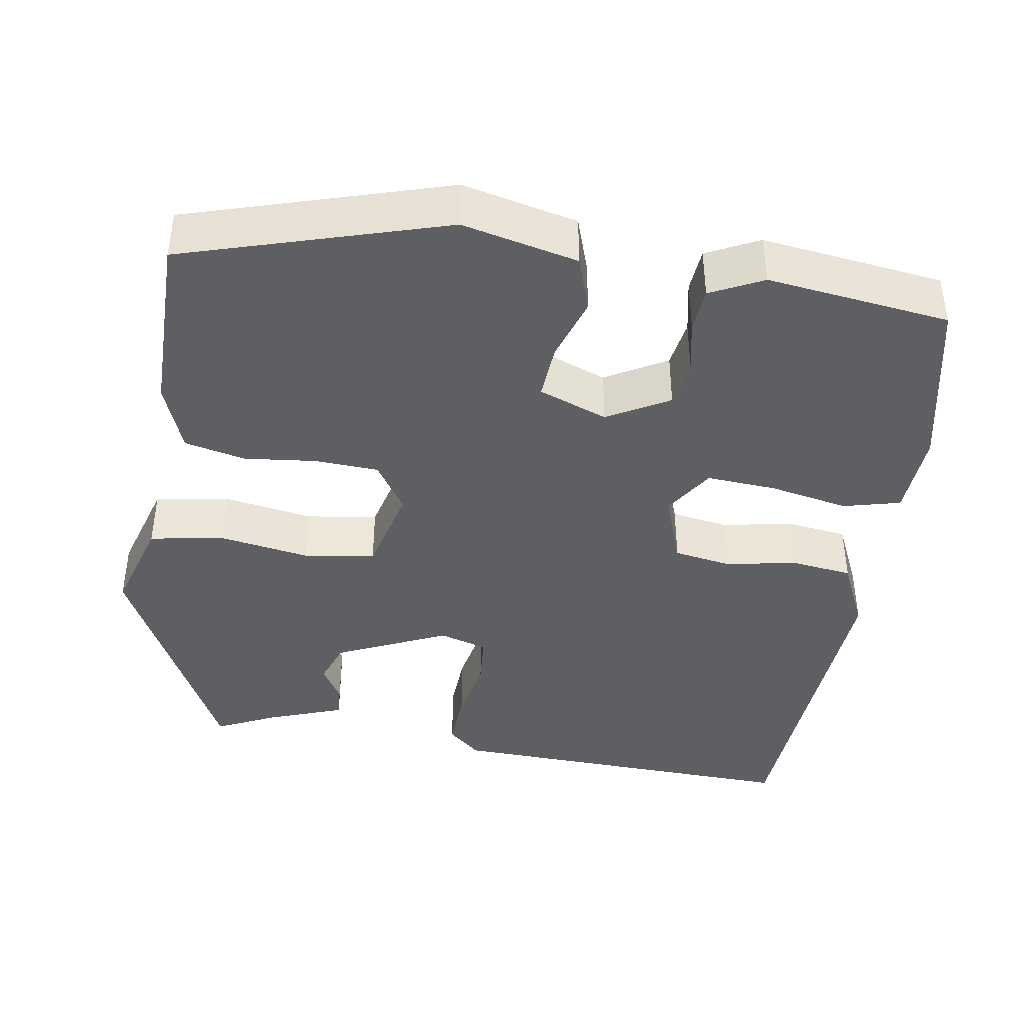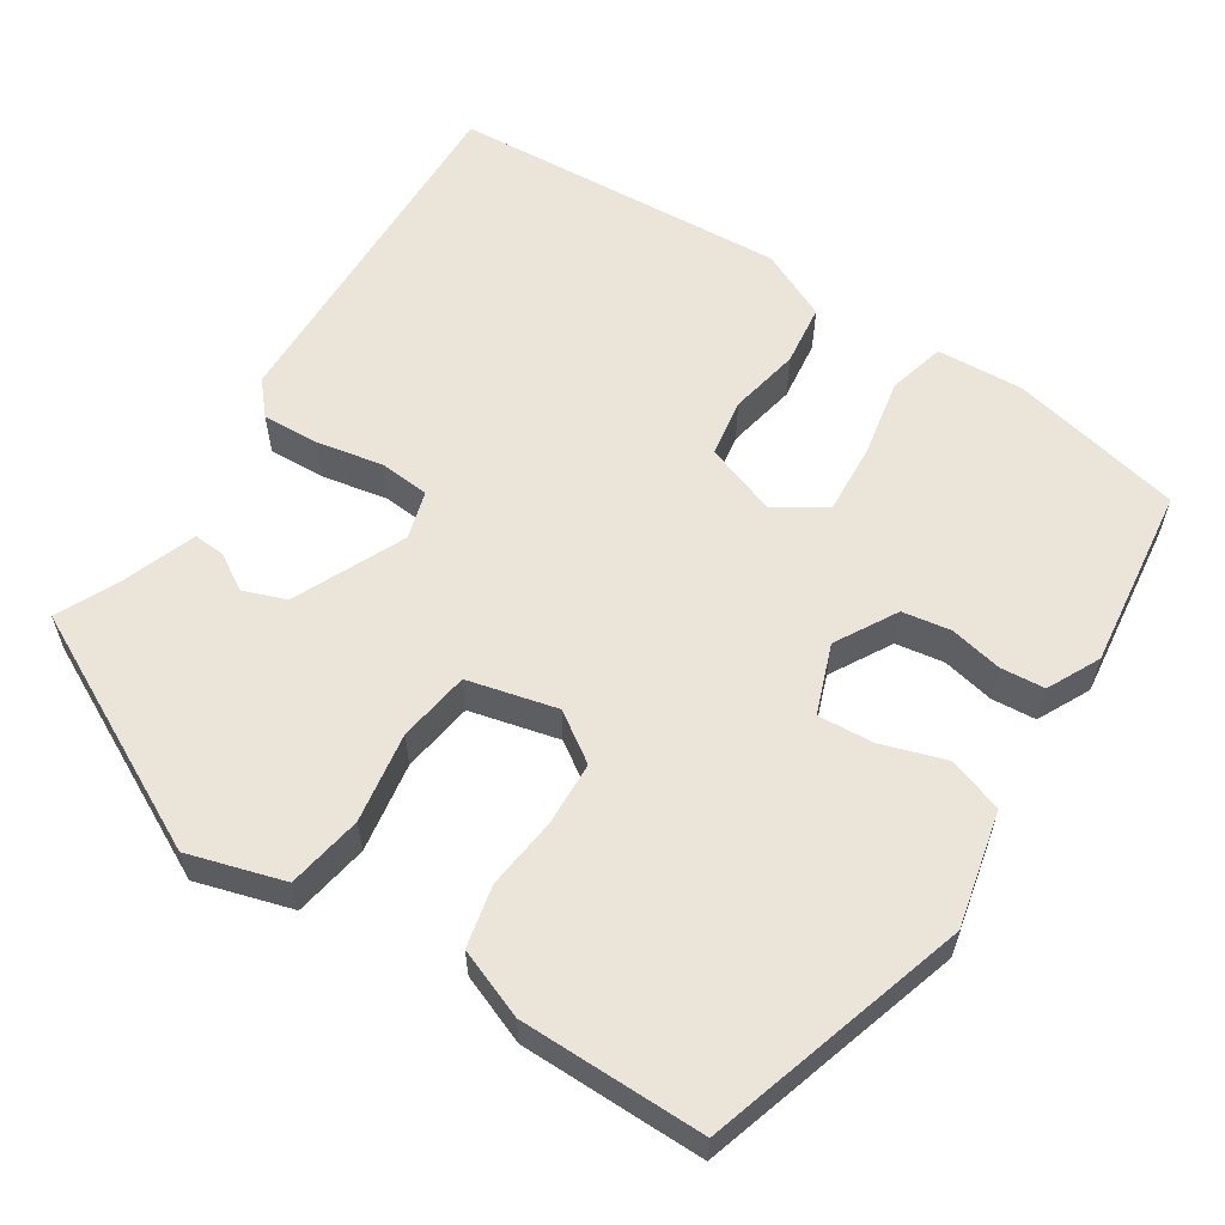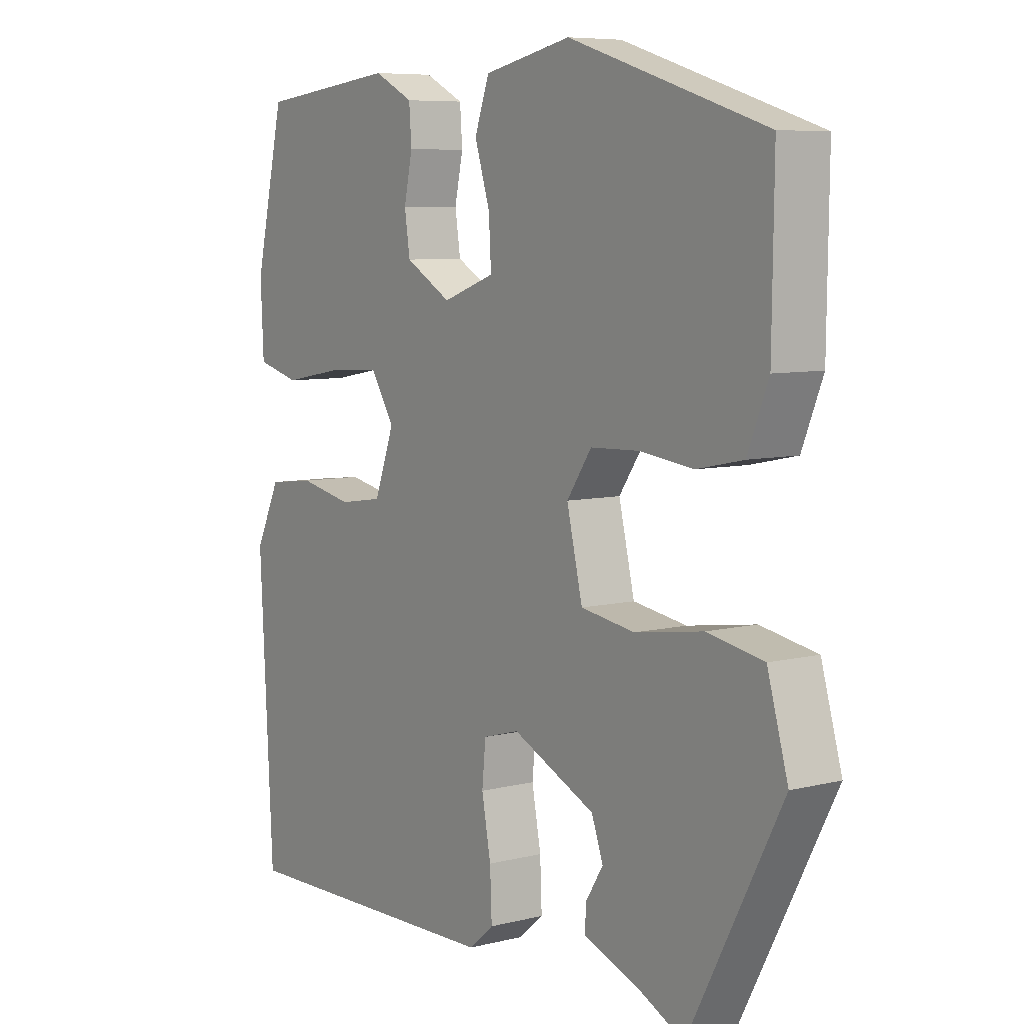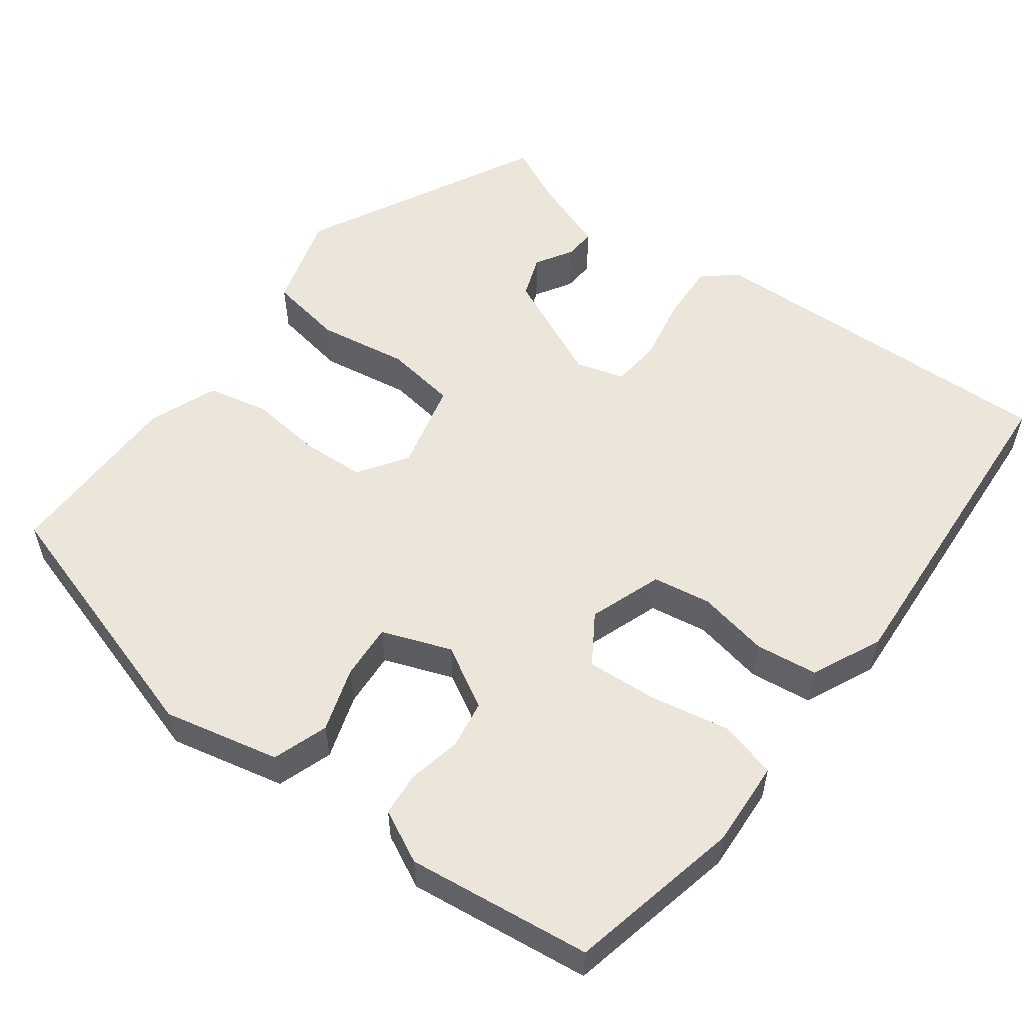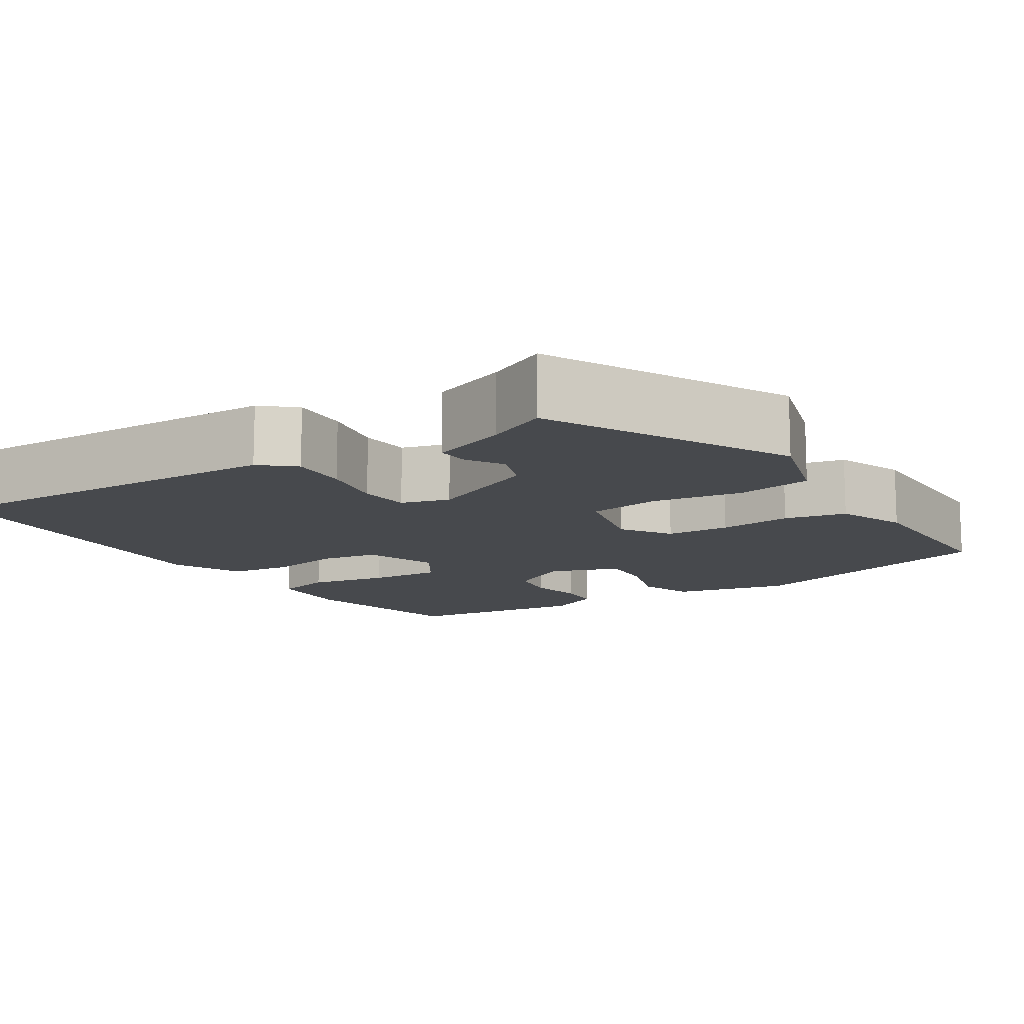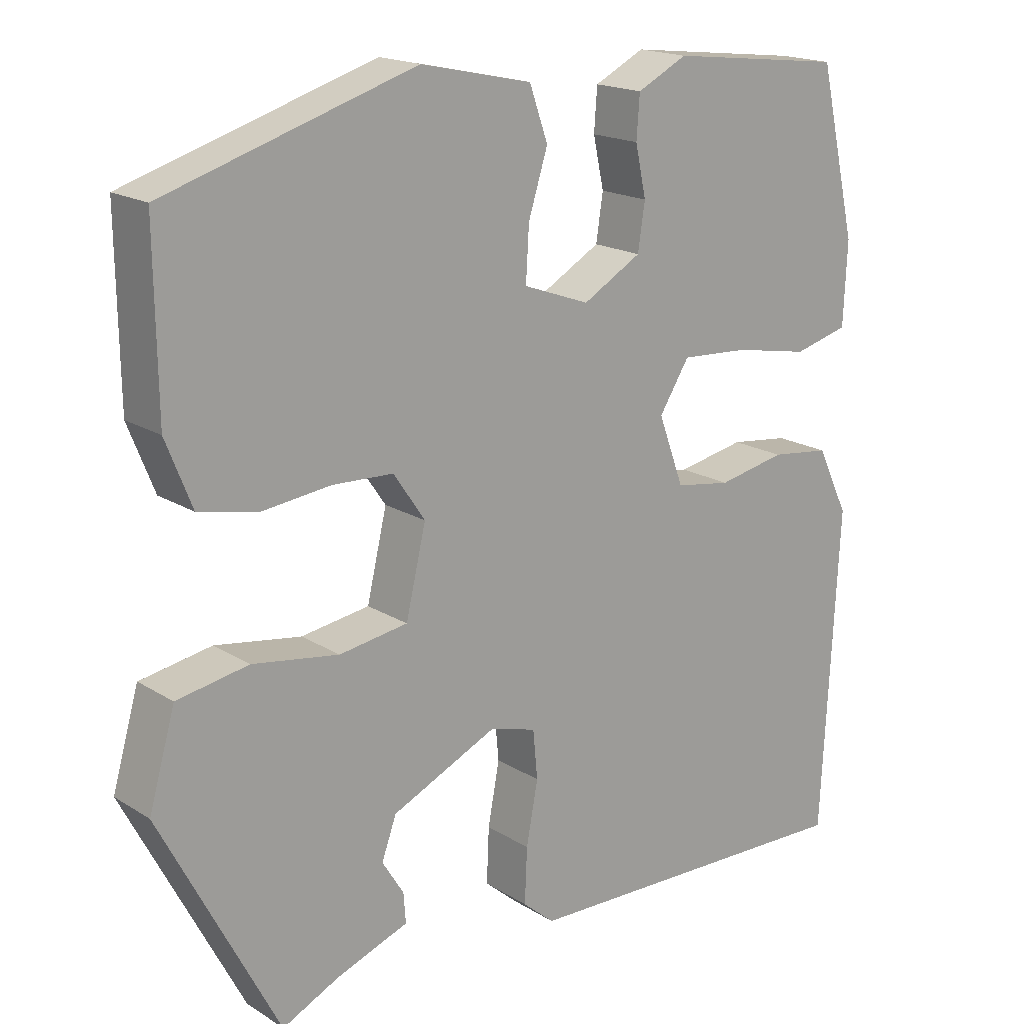
<metadata>
{"format":"obj","ext":"obj","renderer":"f3d","projection":"perspective","resolution":1024,"background":"white","views":[{"elev":-41.5,"azim":-9.8,"up":"+Y"},{"elev":59.0,"azim":-57.7,"up":"+Y"},{"elev":7.2,"azim":-125.6,"up":"+Z"},{"elev":55.4,"azim":36.2,"up":"+Y"},{"elev":-12.4,"azim":-147.8,"up":"+Y"},{"elev":17.8,"azim":-39.6,"up":"+Z"}]}
</metadata>
<code>
v -0.37 0.07 -0.487
v -0.523 0.07 -0.194
v -0.489 0.07 -0.075
v -0.396 0.07 -0.058
v -0.284 0.07 -0.075
v -0.195 0.07 -0.061
v -0.169 0.07 0.05
v -0.21 0.07 0.11
v -0.289 0.07 0.113
v -0.379 0.07 0.102
v -0.455 0.07 0.118
v -0.489 0.07 0.203
v -0.492 0.07 0.431
v -0.168 0.07 0.533
v -0.024 0.07 0.502
v 0 0.07 0.434
v -0.025 0.07 0.354
v -0.029 0.07 0.285
v 0.057 0.07 0.254
v 0.133 0.07 0.298
v 0.142 0.07 0.358
v 0.128 0.07 0.423
v 0.132 0.07 0.478
v 0.197 0.07 0.511
v 0.425 0.07 0.485
v 0.474 0.07 0.27
v 0.469 0.07 0.163
v 0.398 0.07 0.144
v 0.3 0.07 0.162
v 0.212 0.07 0.167
v 0.173 0.07 0.105
v 0.206 0.07 0.015
v 0.278 0.07 0.004
v 0.366 0.07 0.022
v 0.443 0.07 0.013
v 0.484 0.07 -0.073
v 0.462 0.07 -0.493
v 0.012 0.07 -0.483
v -0.029 0.07 -0.448
v -0.026 0.07 -0.376
v -0.011 0.07 -0.295
v -0.017 0.07 -0.232
v -0.077 0.07 -0.215
v -0.214 0.07 -0.279
v -0.233 0.07 -0.332
v -0.205 0.07 -0.377
v -0.202 0.07 -0.416
v -0.296 0.07 -0.451
v -0.37 0 -0.487
v -0.523 0 -0.194
v -0.489 0 -0.075
v -0.396 0 -0.058
v -0.284 0 -0.075
v -0.195 0 -0.061
v -0.169 0 0.05
v -0.21 0 0.11
v -0.289 0 0.113
v -0.379 0 0.102
v -0.455 0 0.118
v -0.489 0 0.203
v -0.492 0 0.431
v -0.168 0 0.533
v -0.024 0 0.502
v 0 0 0.434
v -0.025 0 0.354
v -0.029 0 0.285
v 0.057 0 0.254
v 0.133 0 0.298
v 0.142 0 0.358
v 0.128 0 0.423
v 0.132 0 0.478
v 0.197 0 0.511
v 0.425 0 0.485
v 0.474 0 0.27
v 0.469 0 0.163
v 0.398 0 0.144
v 0.3 0 0.162
v 0.212 0 0.167
v 0.173 0 0.105
v 0.206 0 0.015
v 0.278 0 0.004
v 0.366 0 0.022
v 0.443 0 0.013
v 0.484 0 -0.073
v 0.462 0 -0.493
v 0.012 0 -0.483
v -0.029 0 -0.448
v -0.026 0 -0.376
v -0.011 0 -0.295
v -0.017 0 -0.232
v -0.077 0 -0.215
v -0.214 0 -0.279
v -0.233 0 -0.332
v -0.205 0 -0.377
v -0.202 0 -0.416
v -0.296 0 -0.451
f 45 46 47 48
f 3 4 5
f 2 3 5
f 1 2 5
f 48 1 5
f 45 48 5
f 44 45 5
f 43 44 5 6
f 42 43 6 7
f 39 40 41
f 38 39 41
f 37 38 41
f 36 37 41
f 35 36 41
f 34 35 41
f 33 34 41
f 32 33 41 42
f 31 32 42 7
f 27 28 29
f 26 27 29
f 25 26 29
f 24 25 29
f 23 24 29
f 22 23 29
f 21 22 29
f 20 21 29 30
f 30 31 7
f 20 30 7
f 19 20 7
f 15 16 17
f 14 15 17
f 13 14 17
f 12 13 17
f 11 12 17
f 10 11 17
f 9 10 17
f 8 9 17 18
f 7 8 18 19
f 96 95 94 93
f 53 52 51
f 53 51 50
f 53 50 49
f 53 49 96
f 53 96 93
f 53 93 92
f 54 53 92 91
f 55 54 91 90
f 89 88 87
f 89 87 86
f 89 86 85
f 89 85 84
f 89 84 83
f 89 83 82
f 89 82 81
f 90 89 81 80
f 55 90 80 79
f 77 76 75
f 77 75 74
f 77 74 73
f 77 73 72
f 77 72 71
f 77 71 70
f 77 70 69
f 78 77 69 68
f 55 79 78
f 55 78 68
f 55 68 67
f 65 64 63
f 65 63 62
f 65 62 61
f 65 61 60
f 65 60 59
f 65 59 58
f 65 58 57
f 66 65 57 56
f 67 66 56 55
f 1 49 50 2
f 2 50 51 3
f 3 51 52 4
f 4 52 53 5
f 5 53 54 6
f 6 54 55 7
f 7 55 56 8
f 8 56 57 9
f 9 57 58 10
f 10 58 59 11
f 11 59 60 12
f 12 60 61 13
f 13 61 62 14
f 14 62 63 15
f 15 63 64 16
f 16 64 65 17
f 17 65 66 18
f 18 66 67 19
f 19 67 68 20
f 20 68 69 21
f 21 69 70 22
f 22 70 71 23
f 23 71 72 24
f 24 72 73 25
f 25 73 74 26
f 26 74 75 27
f 27 75 76 28
f 28 76 77 29
f 29 77 78 30
f 30 78 79 31
f 31 79 80 32
f 32 80 81 33
f 33 81 82 34
f 34 82 83 35
f 35 83 84 36
f 36 84 85 37
f 37 85 86 38
f 38 86 87 39
f 39 87 88 40
f 40 88 89 41
f 41 89 90 42
f 42 90 91 43
f 43 91 92 44
f 44 92 93 45
f 45 93 94 46
f 46 94 95 47
f 47 95 96 48
f 48 96 49 1

</code>
